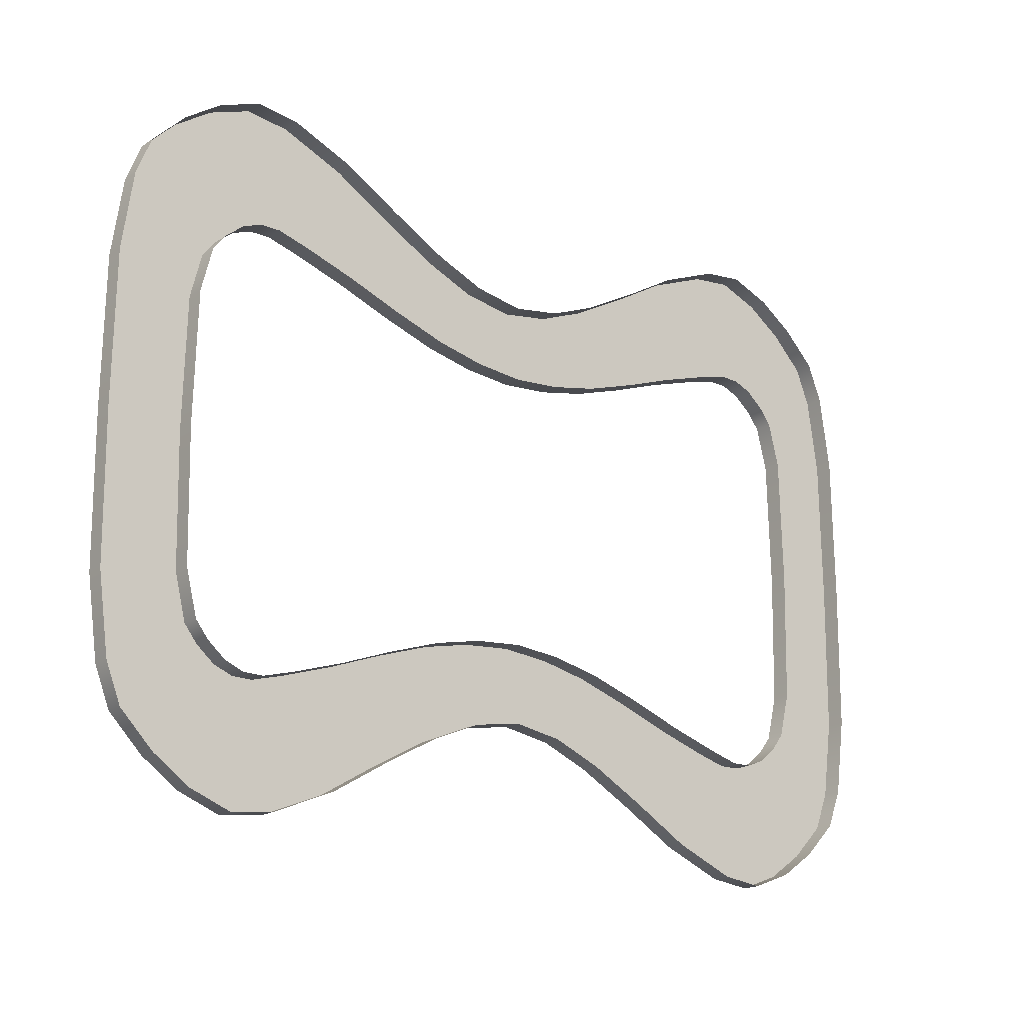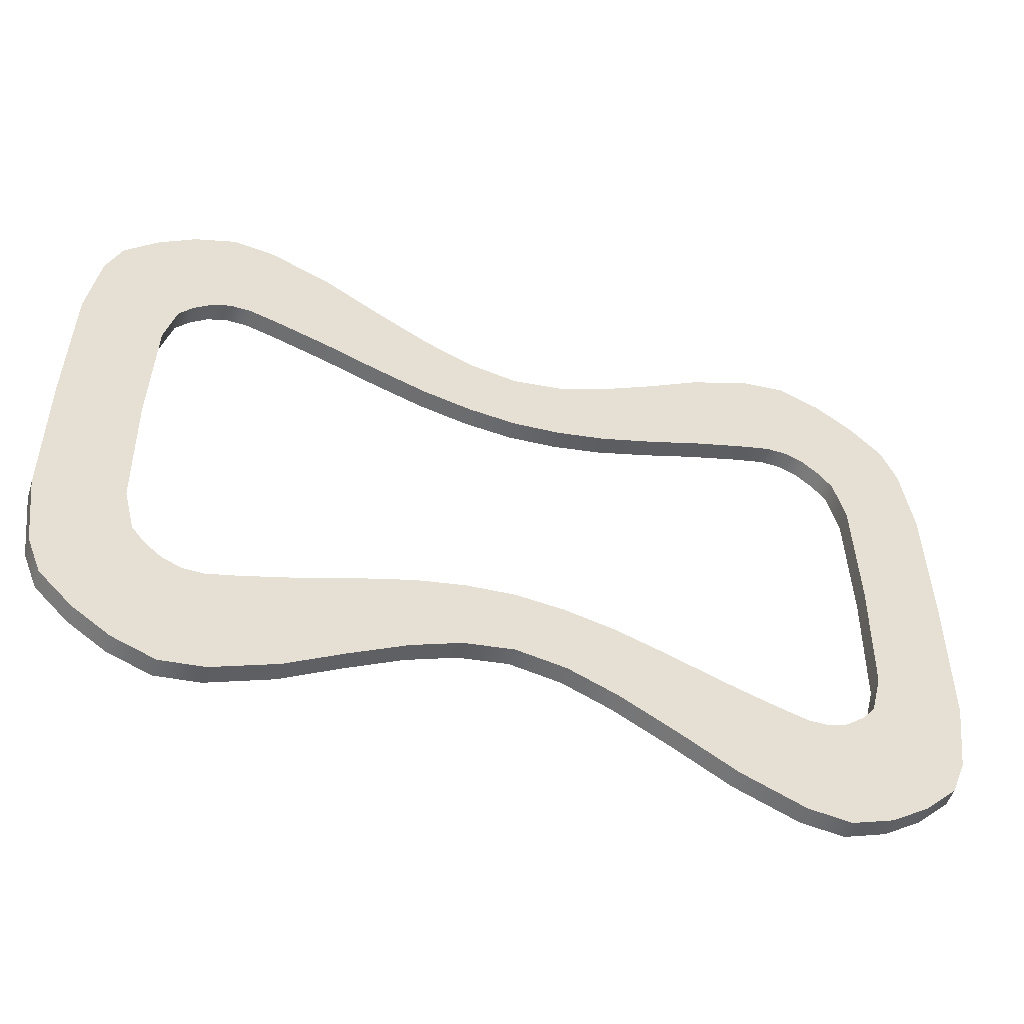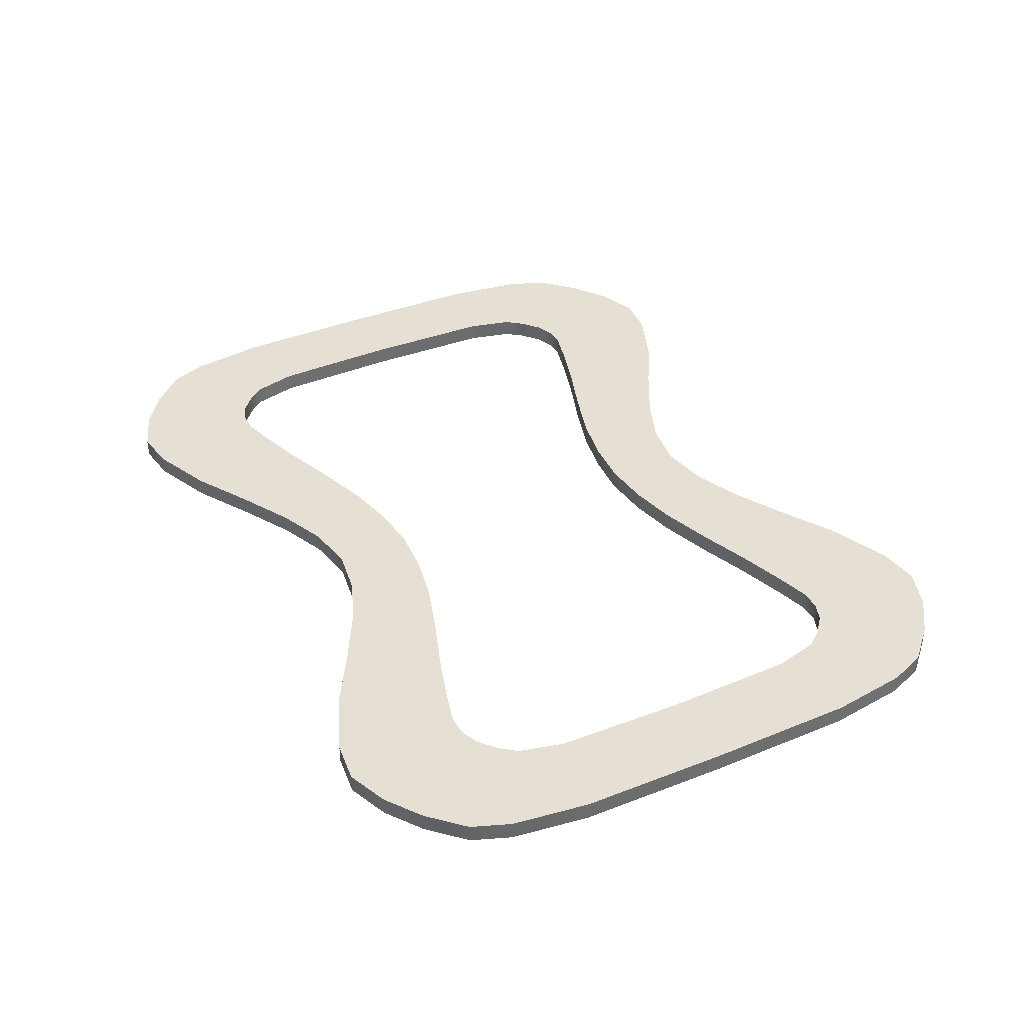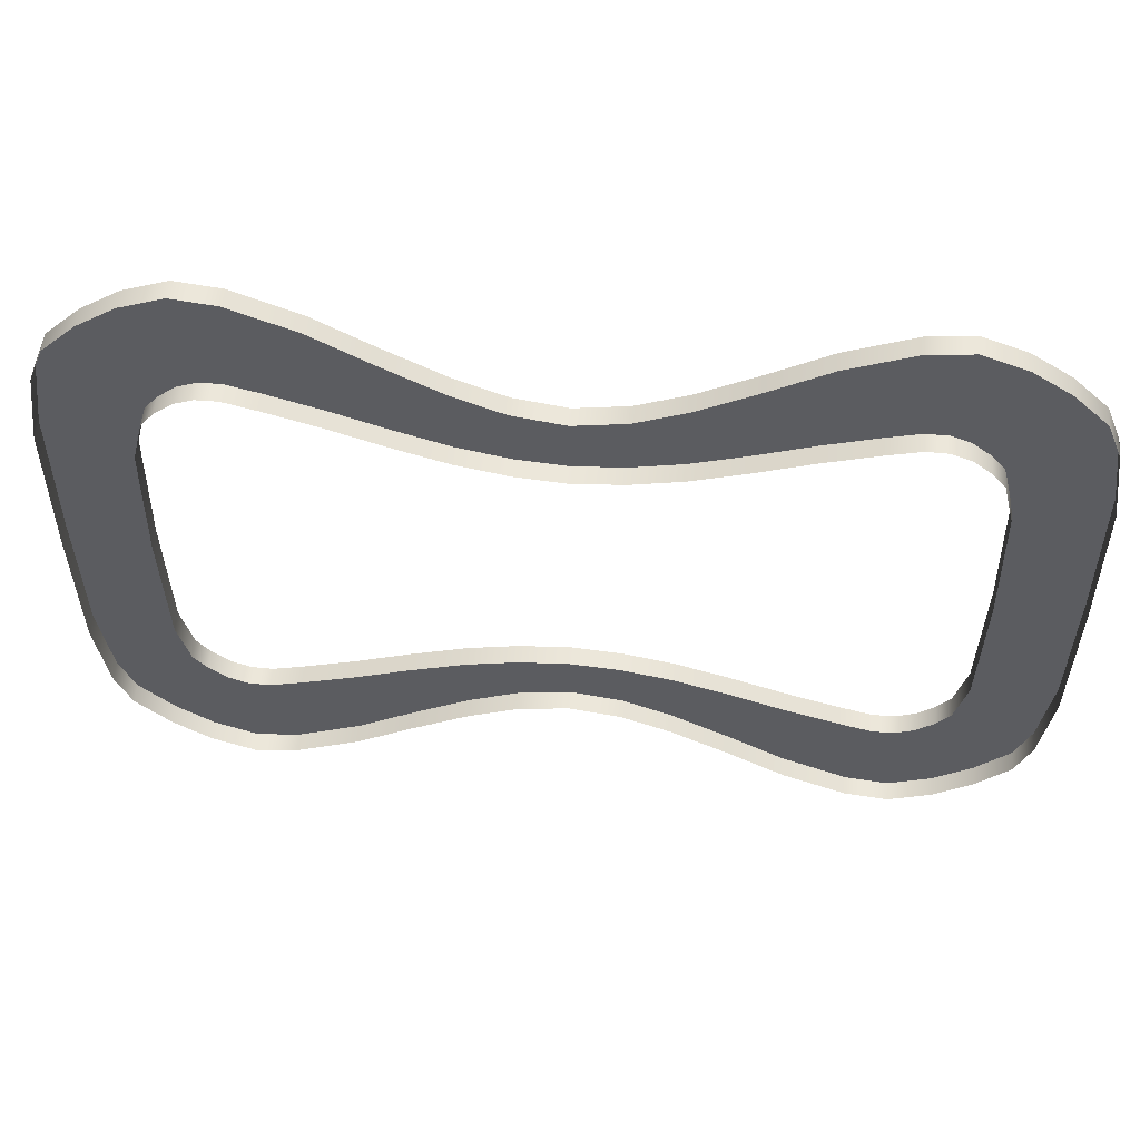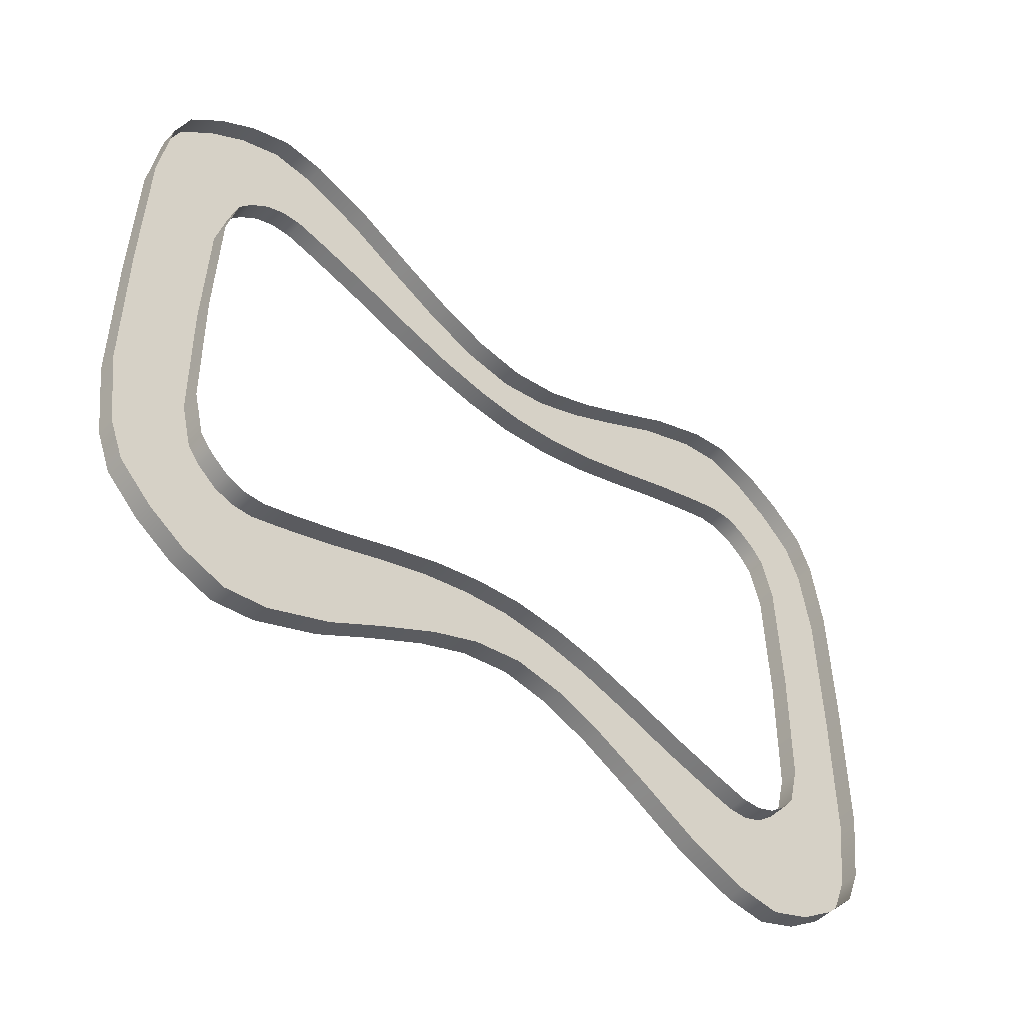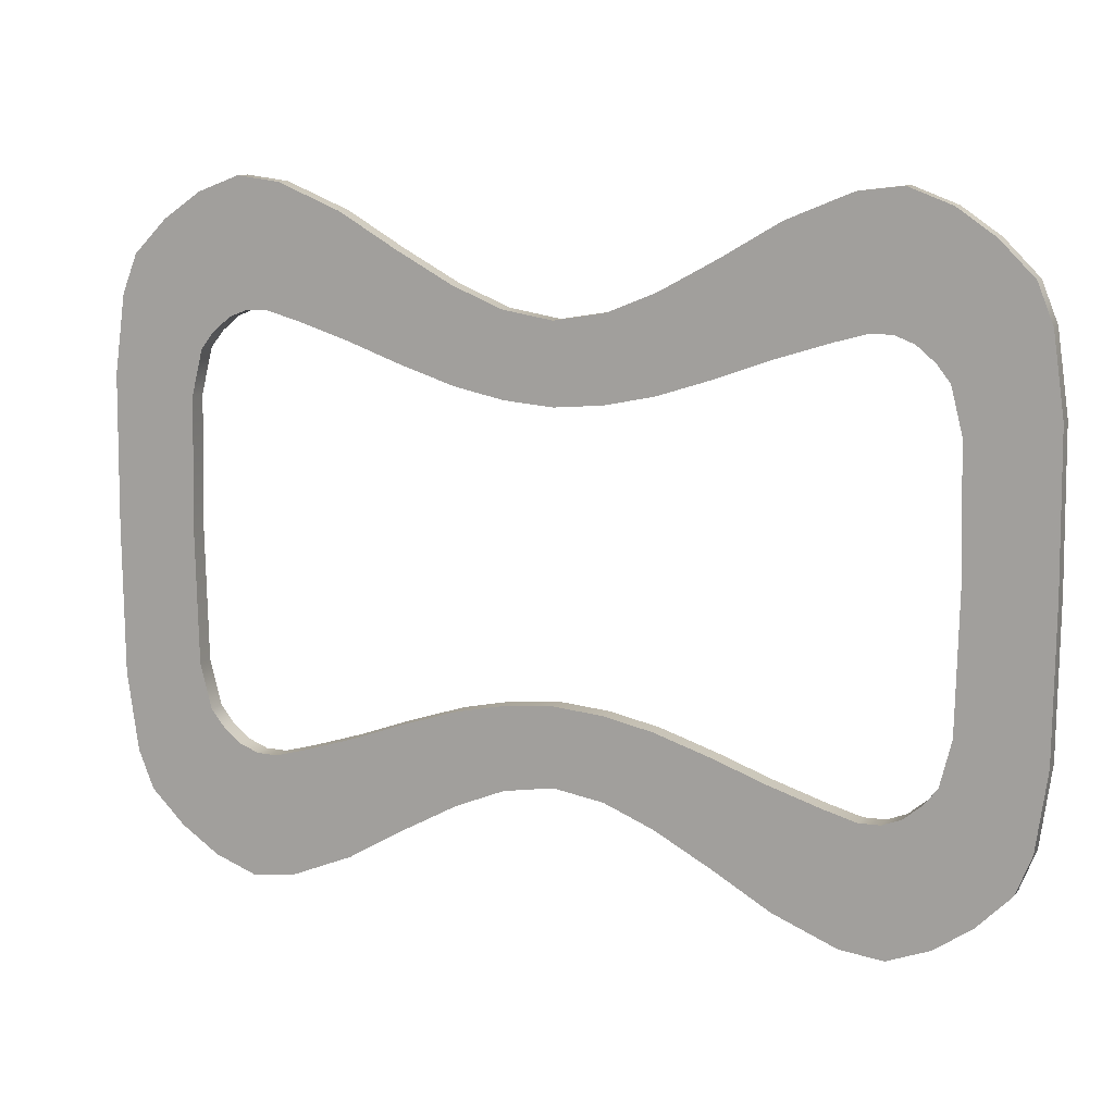
<metadata>
{"format":"obj","ext":"obj","renderer":"f3d","projection":"perspective","resolution":1024,"background":"white","views":[{"elev":-18.5,"azim":-39.2,"up":"+Z"},{"elev":-52.2,"azim":162.1,"up":"+Z"},{"elev":38.0,"azim":63.0,"up":"+Y"},{"elev":54.6,"azim":5.2,"up":"+Z"},{"elev":-49.0,"azim":-40.8,"up":"+Z"},{"elev":11.0,"azim":-157.7,"up":"+Z"}]}
</metadata>
<code>
g default
v -81.92 0.3063 -1.848
v -67.14 0.3063 -1.848
v -67.14 3.656 -1.848
v -81.92 3.656 -1.848
v -0.1001 0.3063 -40.47
v -0.1001 3.656 -40.47
v -0.1001 3.656 -26.56
v -0.1001 0.3063 -26.56
v -46.16 0.3063 -38.78
v -46.16 3.656 -38.78
v -49.15 3.656 -61.64
v -49.15 0.3063 -61.64
v -56.82 0.3063 -62.59
v -51.9 0.3063 -40.37
v -51.9 3.656 -40.37
v -56.82 3.656 -62.59
v -64.34 0.3063 -59.74
v -55.61 0.3063 -40.31
v -55.61 3.656 -40.31
v -64.34 3.656 -59.74
v -70.96 0.3063 -55.17
v -59.01 0.3063 -38.98
v -59.01 3.656 -38.98
v -70.96 3.656 -55.17
v -76.94 0.3063 -49.14
v -62.26 0.3063 -36.27
v -62.26 3.656 -36.27
v -76.94 3.656 -49.14
v -79.66 0.3063 -42.27
v -64.58 0.3063 -33.3
v -64.58 3.656 -33.3
v -79.66 3.656 -42.27
v -17.8 0.3063 -45.58
v -17.8 3.656 -45.58
v -17.56 3.656 -29.17
v -17.56 0.3063 -29.17
v -27.85 0.3063 -51.09
v -27.85 3.656 -51.09
v -27.36 3.656 -32.36
v -27.36 0.3063 -32.36
v -37.9 0.3063 -57.01
v -37.9 3.656 -57.01
v -36.85 3.656 -35.82
v -36.85 0.3063 -35.82
v -66.6 0.3063 -25.26
v -81.62 0.3063 -28.29
v -81.62 3.656 -28.29
v -66.6 3.656 -25.26
v -9.017 3.656 -41.96
v -9.017 0.3063 -41.96
v -8.782 0.3063 -27.3
v -8.782 3.656 -27.3
v 81.72 0.3063 -1.848
v 66.94 0.3063 -1.848
v 66.94 3.656 -1.848
v 81.72 3.656 -1.848
v 45.96 0.3063 -38.78
v 45.96 3.656 -38.78
v 48.95 3.656 -61.64
v 48.95 0.3063 -61.64
v 56.62 0.3063 -62.59
v 51.7 0.3063 -40.37
v 51.7 3.656 -40.37
v 56.62 3.656 -62.59
v 64.14 0.3063 -59.74
v 55.41 0.3063 -40.31
v 55.41 3.656 -40.31
v 64.14 3.656 -59.74
v 70.76 0.3063 -55.17
v 58.81 0.3063 -38.98
v 58.81 3.656 -38.98
v 70.76 3.656 -55.17
v 76.74 0.3063 -49.14
v 62.06 0.3063 -36.27
v 62.06 3.656 -36.27
v 76.74 3.656 -49.14
v 79.45 0.3063 -42.27
v 64.38 0.3063 -33.3
v 64.38 3.656 -33.3
v 79.45 3.656 -42.27
v 17.59 0.3063 -45.58
v 17.59 3.656 -45.58
v 17.36 3.656 -29.17
v 17.36 0.3063 -29.17
v 27.65 0.3063 -51.09
v 27.65 3.656 -51.09
v 27.16 3.656 -32.36
v 27.16 0.3063 -32.36
v 37.7 0.3063 -57.01
v 37.7 3.656 -57.01
v 36.65 3.656 -35.82
v 36.65 0.3063 -35.82
v 66.4 0.3063 -25.26
v 81.42 0.3063 -28.29
v 81.42 3.656 -28.29
v 66.4 3.656 -25.26
v 8.817 3.656 -41.96
v 8.817 0.3063 -41.96
v 8.582 0.3063 -27.3
v 8.582 3.656 -27.3
v -0.1001 0.3063 36.77
v -0.1001 3.656 36.77
v -0.1001 3.656 22.86
v -0.1001 0.3063 22.86
v -46.16 0.3063 35.09
v -46.16 3.656 35.09
v -49.15 3.656 57.94
v -49.15 0.3063 57.94
v -56.82 0.3063 58.89
v -51.9 0.3063 36.67
v -51.9 3.656 36.67
v -56.82 3.656 58.89
v -64.34 0.3063 56.04
v -55.61 0.3063 36.62
v -55.61 3.656 36.62
v -64.34 3.656 56.04
v -70.96 0.3063 51.47
v -59.01 0.3063 35.28
v -59.01 3.656 35.28
v -70.96 3.656 51.47
v -76.94 0.3063 45.45
v -62.26 0.3063 32.58
v -62.26 3.656 32.58
v -76.94 3.656 45.45
v -79.66 0.3063 38.57
v -64.58 0.3063 29.61
v -64.58 3.656 29.61
v -79.66 3.656 38.57
v -17.8 0.3063 41.88
v -17.8 3.656 41.88
v -17.56 3.656 25.47
v -17.56 0.3063 25.47
v -27.85 0.3063 47.39
v -27.85 3.656 47.39
v -27.36 3.656 28.66
v -27.36 0.3063 28.66
v -37.9 0.3063 53.31
v -37.9 3.656 53.31
v -36.85 3.656 32.12
v -36.85 0.3063 32.12
v -66.6 0.3063 21.57
v -81.62 0.3063 24.59
v -81.62 3.656 24.59
v -66.6 3.656 21.57
v -9.017 3.656 38.27
v -9.017 0.3063 38.27
v -8.782 0.3063 23.61
v -8.782 3.656 23.61
v 45.96 0.3063 35.09
v 45.96 3.656 35.09
v 48.95 3.656 57.94
v 48.95 0.3063 57.94
v 56.62 0.3063 58.89
v 51.7 0.3063 36.67
v 51.7 3.656 36.67
v 56.62 3.656 58.89
v 64.14 0.3063 56.04
v 55.41 0.3063 36.62
v 55.41 3.656 36.62
v 64.14 3.656 56.04
v 70.76 0.3063 51.47
v 58.81 0.3063 35.28
v 58.81 3.656 35.28
v 70.76 3.656 51.47
v 76.74 0.3063 45.45
v 62.06 0.3063 32.58
v 62.06 3.656 32.58
v 76.74 3.656 45.45
v 79.45 0.3063 38.57
v 64.38 0.3063 29.61
v 64.38 3.656 29.61
v 79.45 3.656 38.57
v 17.59 0.3063 41.88
v 17.59 3.656 41.88
v 17.36 3.656 25.47
v 17.36 0.3063 25.47
v 27.65 0.3063 47.39
v 27.65 3.656 47.39
v 27.16 3.656 28.66
v 27.16 0.3063 28.66
v 37.7 0.3063 53.31
v 37.7 3.656 53.31
v 36.65 3.656 32.12
v 36.65 0.3063 32.12
v 66.4 0.3063 21.57
v 81.42 0.3063 24.59
v 81.42 3.656 24.59
v 66.4 3.656 21.57
v 8.817 3.656 38.27
v 8.817 0.3063 38.27
v 8.582 0.3063 23.61
v 8.582 3.656 23.61
g LP_track
f 11 42 41 12
f 10 43 42 11
f 43 10 9 44
f 10 15 14 9
f 15 10 11 16
f 16 11 12 13
f 14 15 19 18
f 19 15 16 20
f 20 16 13 17
f 19 23 22 18
f 23 19 20 24
f 24 20 17 21
f 23 27 26 22
f 27 23 24 28
f 28 24 21 25
f 27 31 30 26
f 31 27 28 32
f 32 28 25 29
f 48 3 2 45
f 3 48 47 4
f 4 47 46 1
f 34 49 50 33
f 35 52 49 34
f 52 35 36 51
f 38 34 33 37
f 39 35 34 38
f 35 39 40 36
f 42 38 37 41
f 42 43 39 38
f 39 43 44 40
f 47 32 29 46
f 48 31 32 47
f 31 48 45 30
f 49 6 5 50
f 7 52 51 8
f 52 7 6 49
f 90 59 60 89
f 91 58 59 90
f 58 91 92 57
f 63 58 57 62
f 58 63 64 59
f 59 64 61 60
f 67 63 62 66
f 63 67 68 64
f 64 68 65 61
f 71 67 66 70
f 67 71 72 68
f 68 72 69 65
f 75 71 70 74
f 71 75 76 72
f 72 76 73 69
f 79 75 74 78
f 75 79 80 76
f 76 80 77 73
f 55 96 93 54
f 96 55 56 95
f 95 56 53 94
f 97 82 81 98
f 100 83 82 97
f 83 100 99 84
f 82 86 85 81
f 83 87 86 82
f 87 83 84 88
f 86 90 89 85
f 87 91 90 86
f 91 87 88 92
f 80 95 94 77
f 79 96 95 80
f 96 79 78 93
f 5 6 97 98
f 100 7 8 99
f 7 100 97 6
f 138 107 108 137
f 139 106 107 138
f 106 139 140 105
f 111 106 105 110
f 106 111 112 107
f 107 112 109 108
f 115 111 110 114
f 111 115 116 112
f 112 116 113 109
f 119 115 114 118
f 115 119 120 116
f 116 120 117 113
f 123 119 118 122
f 119 123 124 120
f 120 124 121 117
f 127 123 122 126
f 123 127 128 124
f 124 128 125 121
f 3 144 141 2
f 144 3 4 143
f 143 4 1 142
f 145 130 129 146
f 148 131 130 145
f 131 148 147 132
f 130 134 133 129
f 131 135 134 130
f 135 131 132 136
f 134 138 137 133
f 135 139 138 134
f 139 135 136 140
f 128 143 142 125
f 127 144 143 128
f 144 127 126 141
f 102 145 146 101
f 148 103 104 147
f 103 148 145 102
f 151 182 181 152
f 150 183 182 151
f 183 150 149 184
f 150 155 154 149
f 155 150 151 156
f 156 151 152 153
f 155 159 158 154
f 159 155 156 160
f 160 156 153 157
f 159 163 162 158
f 163 159 160 164
f 164 160 157 161
f 163 167 166 162
f 167 163 164 168
f 168 164 161 165
f 167 171 170 166
f 171 167 168 172
f 172 168 165 169
f 188 55 54 185
f 55 188 187 56
f 56 187 186 53
f 174 189 190 173
f 175 192 189 174
f 192 175 176 191
f 178 174 173 177
f 179 175 174 178
f 175 179 180 176
f 182 178 177 181
f 183 179 178 182
f 179 183 184 180
f 187 172 169 186
f 188 171 172 187
f 171 188 185 170
f 189 102 101 190
f 103 192 191 104
f 192 103 102 189

</code>
